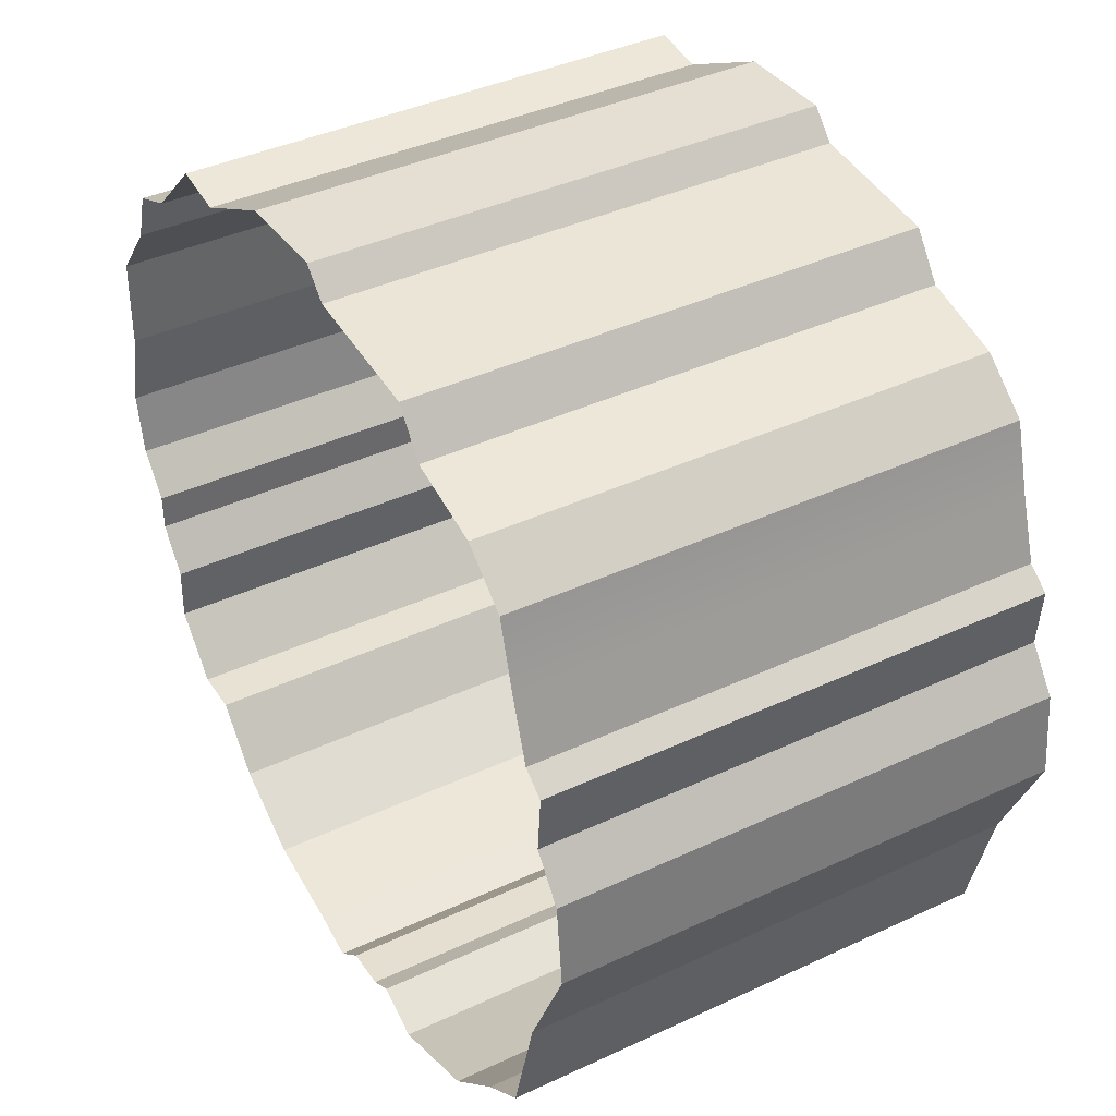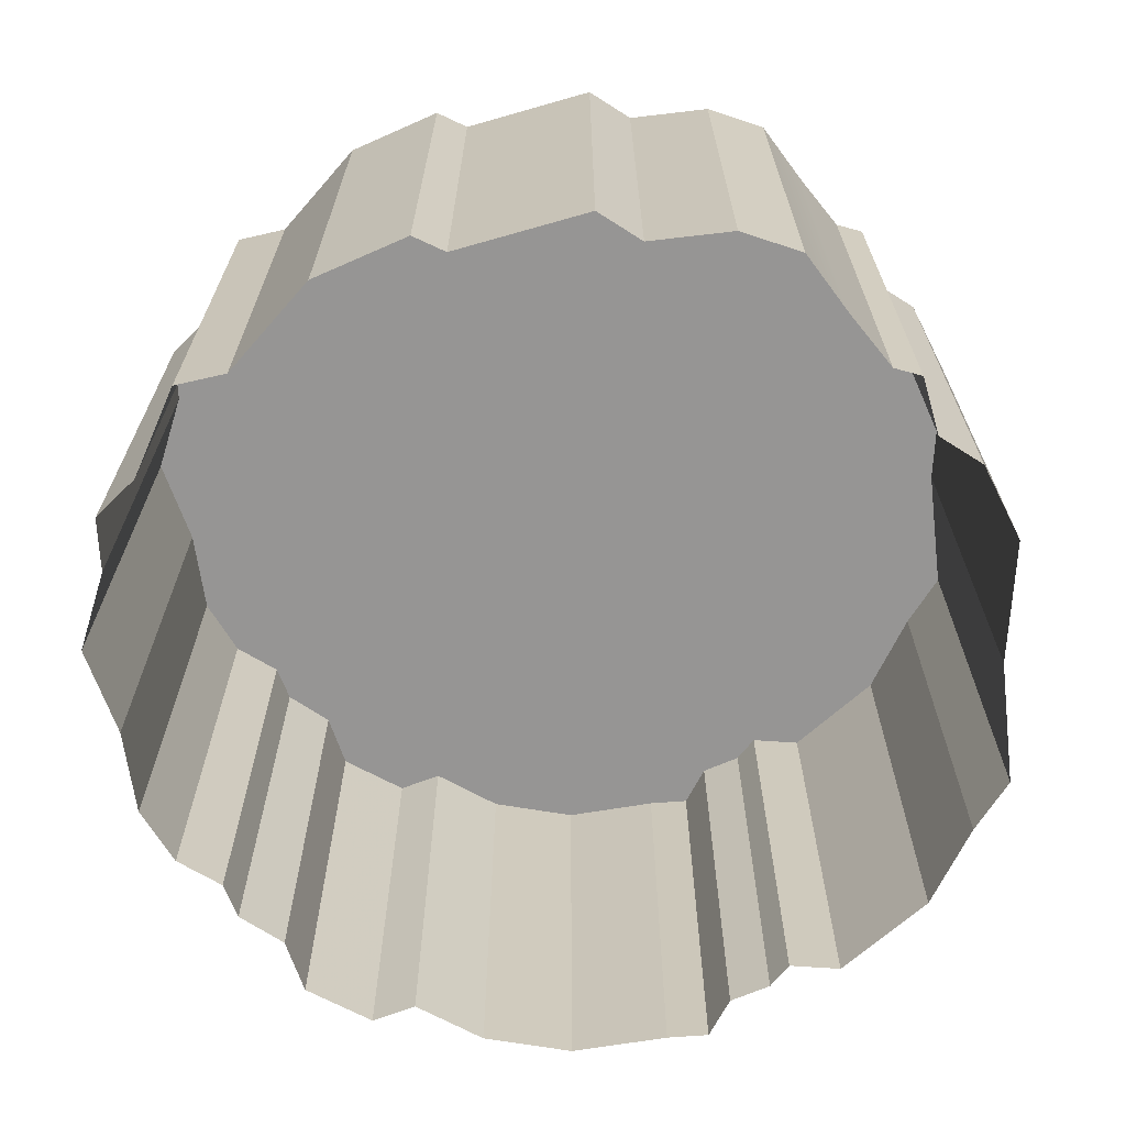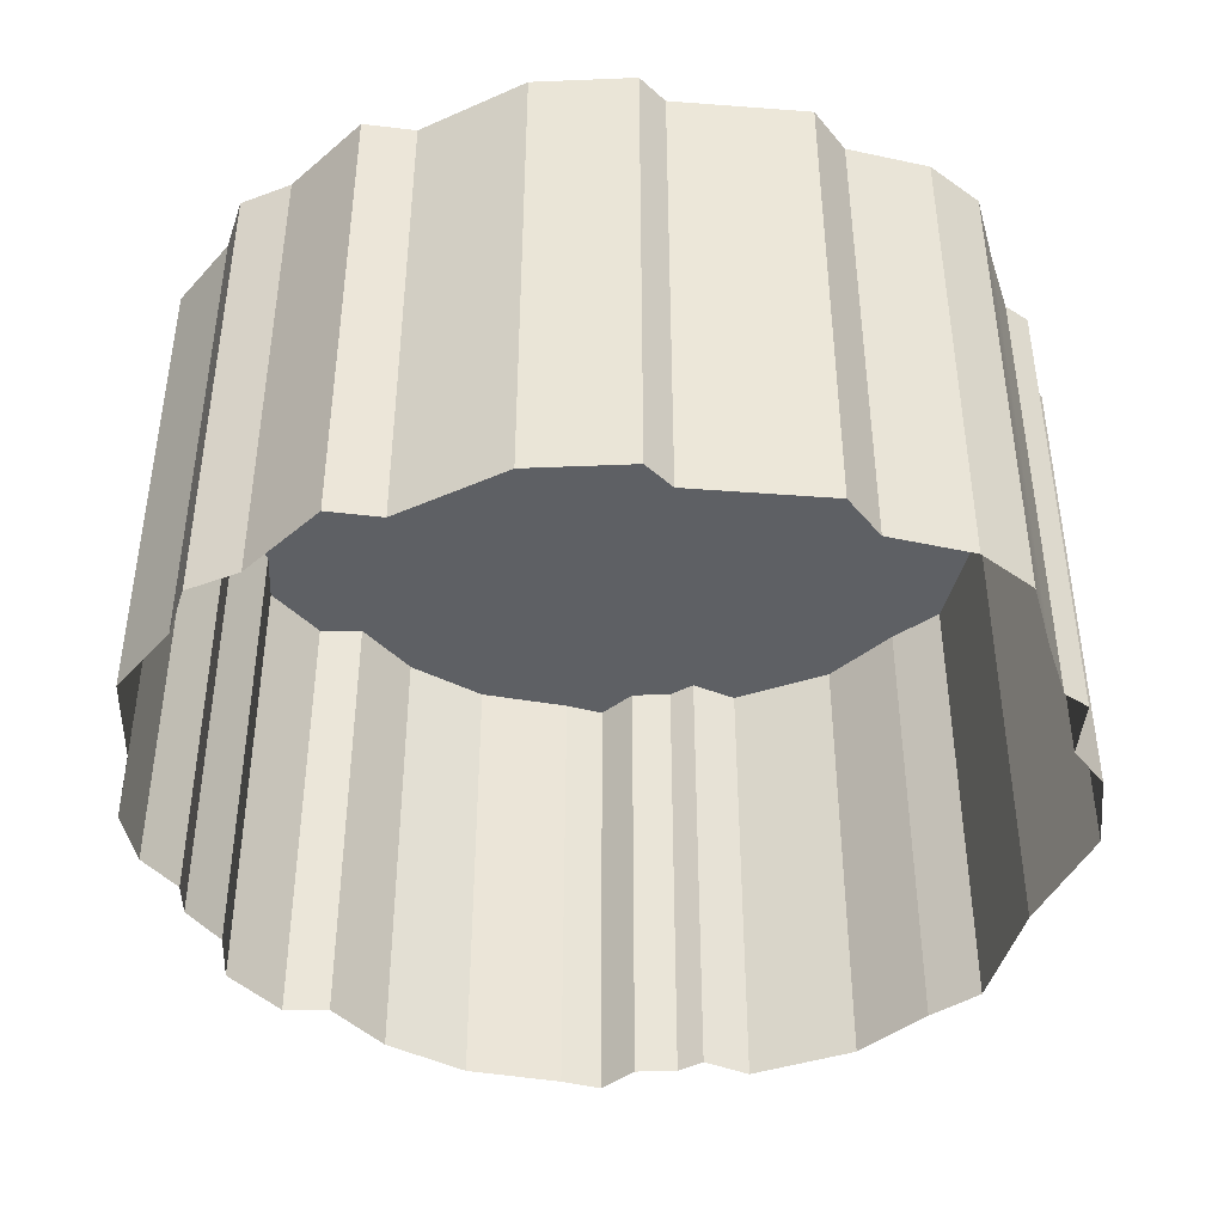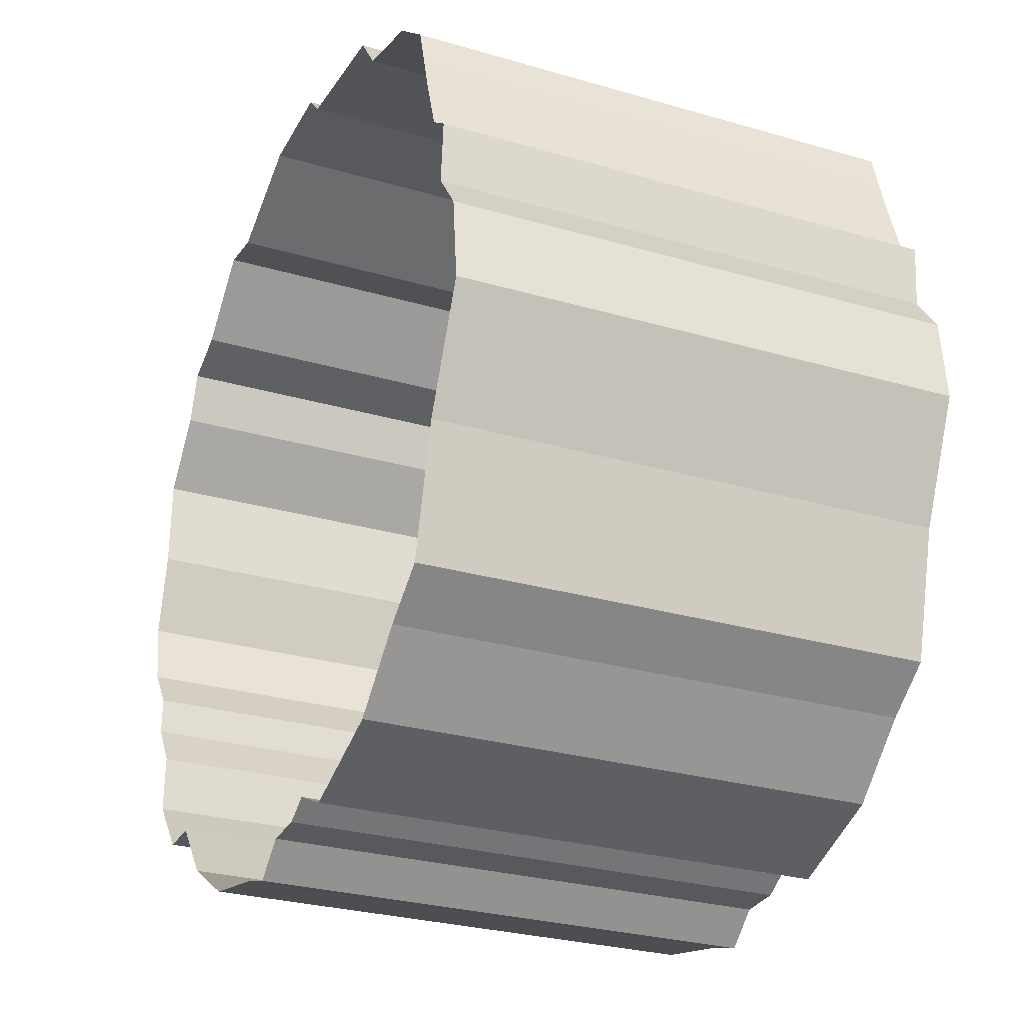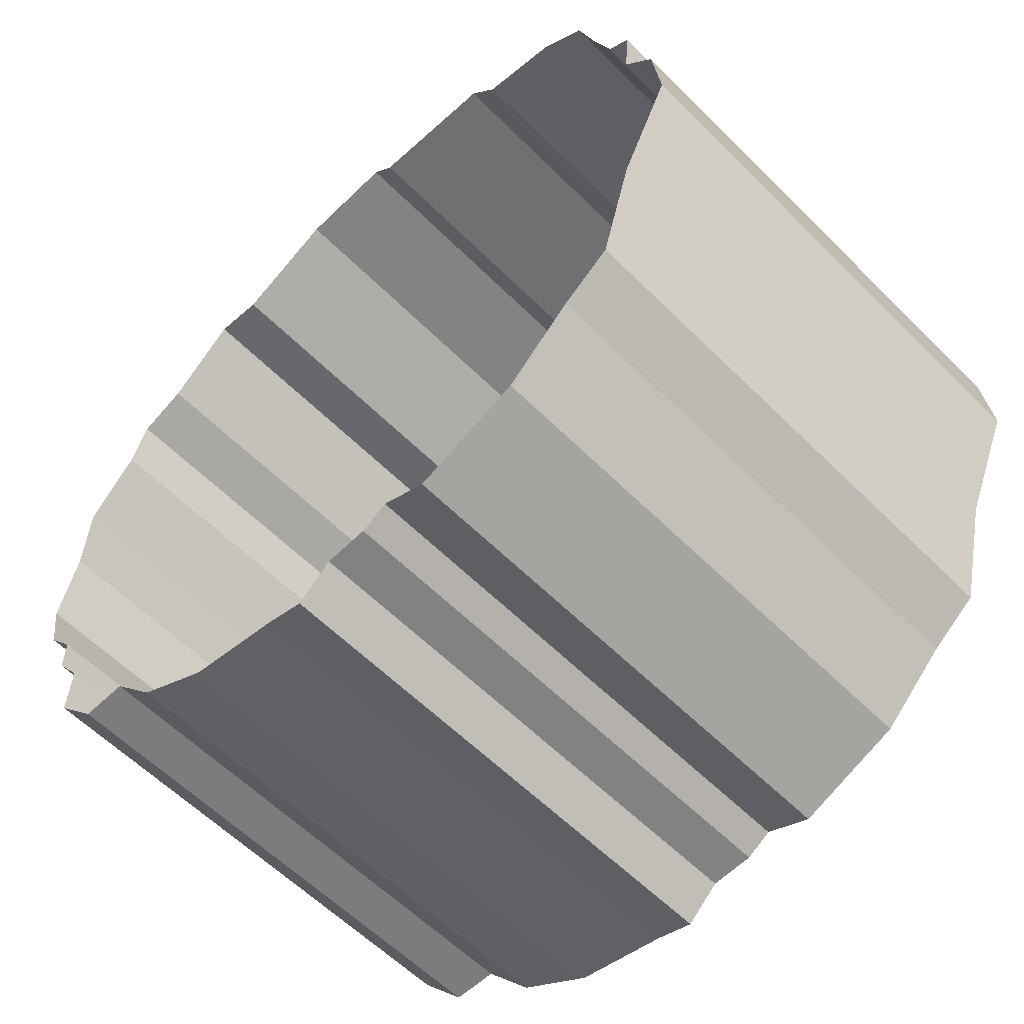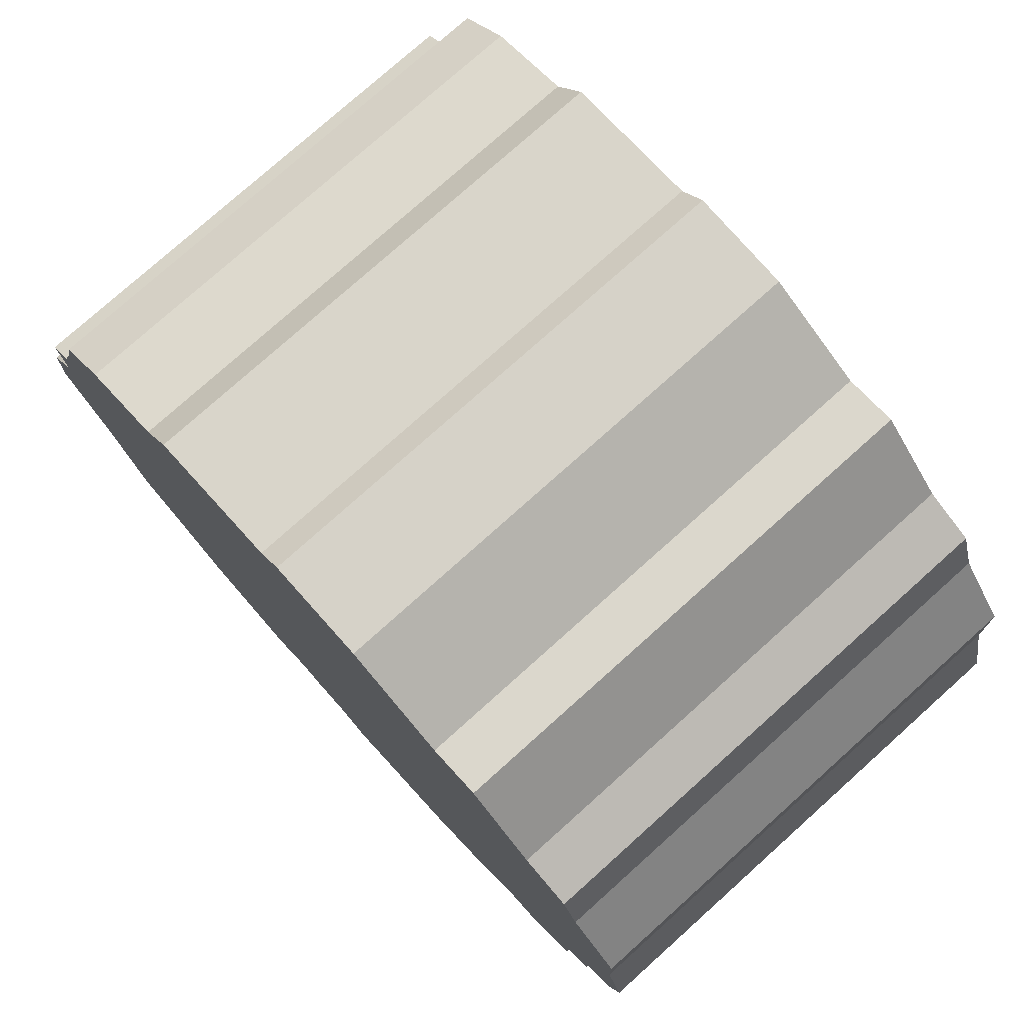
<metadata>
{"format":"obj","ext":"obj","renderer":"f3d","projection":"perspective","resolution":1024,"background":"white","views":[{"elev":40.0,"azim":60.0,"up":"+Z"},{"elev":-67.5,"azim":21.1,"up":"+Y"},{"elev":-43.0,"azim":-0.0,"up":"+Y"},{"elev":-27.6,"azim":65.8,"up":"+Z"},{"elev":-58.9,"azim":44.3,"up":"+Z"},{"elev":77.1,"azim":-131.9,"up":"+Z"}]}
</metadata>
<code>
g mtnBase02_COL
v -0 0 0
v 0.9393 -2.289e-07 -5.838
v 1.311 -2.289e-07 -5.616
v 1.311 -2.289e-07 -5.616
v 1.311 -7.238 -5.616
v 1.982 -7.238 -5.93
v 1.982 -2.289e-07 -5.93
v 1.982 -2.289e-07 -5.93
v 1.982 -7.238 -5.93
v 3.498 -7.238 -5.348
v 3.498 -2.289e-07 -5.348
v 3.498 -2.289e-07 -5.348
v 3.498 -7.238 -5.348
v 4.449 -7.238 -4.449
v 4.449 -2.289e-07 -4.449
v 4.449 -2.289e-07 -4.449
v 4.449 -7.238 -4.449
v 5.154 -7.238 -3.921
v 5.154 -2.289e-07 -3.921
v 5.154 -2.289e-07 -3.921
v 5.154 -7.238 -3.921
v 5.613 -7.238 -2.141
v 5.613 -2.289e-07 -2.141
v 5.613 -2.289e-07 -2.141
v 5.613 -7.238 -2.141
v 6.353 -7.238 -0.4846
v 6.353 -2.289e-07 -0.4846
v 6.353 -2.289e-07 -0.4846
v 6.353 -7.238 -0.4846
v 6.229 -7.238 0.7137
v 6.229 -2.289e-07 0.7137
v 6.229 -2.289e-07 0.7137
v 6.229 -7.238 0.7137
v 5.789 -7.238 1.313
v 5.789 -2.289e-07 1.313
v 5.789 -2.289e-07 1.313
v 5.789 -7.238 1.313
v 5.859 -7.238 2.176
v 5.859 -2.289e-07 2.176
v 5.859 -2.289e-07 2.176
v 5.859 -7.238 2.176
v 5.524 -7.238 2.423
v 5.524 -2.289e-07 2.423
v 5.524 -2.289e-07 2.423
v 5.524 -7.238 2.423
v 5.242 -7.238 3.286
v 5.242 -2.289e-07 3.286
v 4.961 -7.238 4.291
v 4.961 -2.289e-07 4.291
v 4.961 -2.289e-07 4.291
v 4.961 -7.238 4.291
v 4.256 -7.238 4.872
v 4.256 -2.289e-07 4.872
v 4.256 -2.289e-07 4.872
v 4.256 -7.238 4.872
v 3.093 -7.238 5.172
v 3.093 -2.289e-07 5.172
v 3.093 -2.289e-07 5.172
v 3.093 -7.238 5.172
v 2.652 -7.238 5.771
v 2.652 -2.289e-07 5.771
v 2.652 -2.289e-07 5.771
v 2.652 -7.238 5.771
v 0.6961 -7.238 5.947
v 0.6961 -2.289e-07 5.947
v 0.6961 -2.289e-07 5.947
v 0.6961 -7.238 5.947
v 0.3436 -7.238 6.317
v 0.3436 -2.289e-07 6.317
v 0.3436 -2.289e-07 6.317
v 0.3436 -7.238 6.317
v -1.101 -7.238 6.247
v -1.101 -2.289e-07 6.247
v -1.101 -2.289e-07 6.247
v -1.101 -7.238 6.247
v -2.582 -7.238 5.472
v -2.582 -2.289e-07 5.472
v -2.582 -2.289e-07 5.472
v -2.582 -7.238 5.472
v -3.322 -7.238 5.577
v -3.322 -2.289e-07 5.577
v -3.322 -2.289e-07 5.577
v -3.322 -7.238 5.577
v -4.326 -7.238 4.573
v -4.326 -2.289e-07 4.573
v -4.326 -2.289e-07 4.573
v -4.326 -7.238 4.573
v -5.049 -7.238 4.256
v -5.049 -2.289e-07 4.256
v -5.049 -2.289e-07 4.256
v -5.049 -7.238 4.256
v -5.295 -7.238 3.516
v -5.295 -2.289e-07 3.516
v -5.295 -2.289e-07 3.516
v -5.295 -7.238 3.516
v -6.053 -7.238 2.564
v -6.053 -2.289e-07 2.564
v -6.053 -2.289e-07 2.564
v -6.053 -7.238 2.564
v -6.088 -7.238 1.242
v -6.088 -2.289e-07 1.242
v -6.088 -2.289e-07 1.242
v -6.088 -7.238 1.242
v -6.37 -7.238 0.02643
v -6.37 -2.289e-07 0.02643
v -6.37 -2.289e-07 0.02643
v -6.37 -7.238 0.02643
v -6.212 -7.238 -0.8723
v -6.212 -2.289e-07 -0.8723
v -6.212 -2.289e-07 -0.8723
v -6.212 -7.238 -0.8723
v -5.753 -7.238 -1.471
v -5.753 -2.289e-07 -1.471
v -5.753 -2.289e-07 -1.471
v -5.753 -7.238 -1.471
v -5.753 -7.238 -2.018
v -5.753 -2.289e-07 -2.018
v -5.753 -2.289e-07 -2.018
v -5.753 -7.238 -2.018
v -5.313 -7.238 -2.652
v -5.313 -2.289e-07 -2.652
v -5.313 -2.289e-07 -2.652
v -5.313 -7.238 -2.652
v -5.348 -7.238 -3.48
v -5.348 -2.289e-07 -3.48
v -5.348 -2.289e-07 -3.48
v -5.348 -7.238 -3.48
v -4.643 -7.238 -4.309
v -4.643 -2.289e-07 -4.309
v -4.643 -2.289e-07 -4.309
v -4.643 -7.238 -4.309
v -3.974 -7.238 -4.309
v -3.974 -2.289e-07 -4.309
v -3.974 -2.289e-07 -4.309
v -3.974 -7.238 -4.309
v -3.251 -7.238 -5.172
v -3.251 -2.289e-07 -5.172
v -3.251 -2.289e-07 -5.172
v -3.251 -7.238 -5.172
v -2.123 -7.238 -5.842
v -2.123 -2.289e-07 -5.842
v -2.123 -2.289e-07 -5.842
v -2.123 -7.238 -5.842
v -0.7489 -7.238 -6.124
v -0.7489 -2.289e-07 -6.124
v -0.7489 -2.289e-07 -6.124
v -0.7489 -7.238 -6.124
v -0.1694 -7.238 -6.298
v -0.1694 -2.289e-07 -6.298
v -0.1694 -2.289e-07 -6.298
v -0.1694 -7.238 -6.298
v 0.3199 -7.238 -5.863
v 0.3199 -2.289e-07 -5.863
v 0.3199 -2.289e-07 -5.863
v 0.3199 -7.238 -5.863
v 0.9393 -7.238 -5.838
v 0.9393 -2.289e-07 -5.838
v 0.9393 -2.289e-07 -5.838
v 0.9393 -7.238 -5.838
v 1.311 -7.238 -5.616
v 1.311 -2.289e-07 -5.616
v 0.3199 -2.289e-07 -5.863
v 0.9393 -2.289e-07 -5.838
v -0 0 0
v -0.1694 -2.289e-07 -6.298
v -0.7489 -2.289e-07 -6.124
v -2.123 -2.289e-07 -5.842
v -3.251 -2.289e-07 -5.172
v -3.974 -2.289e-07 -4.309
v -4.643 -2.289e-07 -4.309
v -5.348 -2.289e-07 -3.48
v -5.313 -2.289e-07 -2.652
v -5.753 -2.289e-07 -2.018
v -5.753 -2.289e-07 -1.471
v -6.212 -2.289e-07 -0.8723
v -6.37 -2.289e-07 0.02643
v -6.088 -2.289e-07 1.242
v -6.053 -2.289e-07 2.564
v -5.295 -2.289e-07 3.516
v -5.049 -2.289e-07 4.256
v -4.326 -2.289e-07 4.573
v -3.322 -2.289e-07 5.577
v -2.582 -2.289e-07 5.472
v -1.101 -2.289e-07 6.247
v 0.3436 -2.289e-07 6.317
v 0.6961 -2.289e-07 5.947
v 2.652 -2.289e-07 5.771
v 3.093 -2.289e-07 5.172
v 4.256 -2.289e-07 4.872
v 4.961 -2.289e-07 4.291
v 5.242 -2.289e-07 3.286
v 5.524 -2.289e-07 2.423
v 5.859 -2.289e-07 2.176
v 5.789 -2.289e-07 1.313
v 6.229 -2.289e-07 0.7137
v 6.353 -2.289e-07 -0.4846
v 5.613 -2.289e-07 -2.141
v 5.154 -2.289e-07 -3.921
v 4.449 -2.289e-07 -4.449
v 3.498 -2.289e-07 -5.348
v 1.982 -2.289e-07 -5.93
v 1.311 -2.289e-07 -5.616
g mtnBase02_COL_0
f 3 2 1
f 6 5 4
f 7 6 4
f 10 9 8
f 11 10 8
f 14 13 12
f 15 14 12
f 18 17 16
f 19 18 16
f 22 21 20
f 23 22 20
f 26 25 24
f 27 26 24
f 30 29 28
f 31 30 28
f 34 33 32
f 35 34 32
f 38 37 36
f 39 38 36
f 42 41 40
f 43 42 40
f 46 45 44
f 47 46 44
f 48 46 47
f 49 48 47
f 52 51 50
f 53 52 50
f 56 55 54
f 57 56 54
f 60 59 58
f 61 60 58
f 64 63 62
f 65 64 62
f 68 67 66
f 69 68 66
f 72 71 70
f 73 72 70
f 76 75 74
f 77 76 74
f 80 79 78
f 81 80 78
f 84 83 82
f 85 84 82
f 88 87 86
f 89 88 86
f 92 91 90
f 93 92 90
f 96 95 94
f 97 96 94
f 100 99 98
f 101 100 98
f 104 103 102
f 105 104 102
f 108 107 106
f 109 108 106
f 112 111 110
f 113 112 110
f 116 115 114
f 117 116 114
f 120 119 118
f 121 120 118
f 124 123 122
f 125 124 122
f 128 127 126
f 129 128 126
f 132 131 130
f 133 132 130
f 136 135 134
f 137 136 134
f 140 139 138
f 141 140 138
f 144 143 142
f 145 144 142
f 148 147 146
f 149 148 146
f 152 151 150
f 153 152 150
f 156 155 154
f 157 156 154
f 160 159 158
f 161 160 158
f 164 163 162
f 164 162 165
f 164 165 166
f 164 166 167
f 164 167 168
f 164 168 169
f 164 169 170
f 164 170 171
f 164 171 172
f 164 172 173
f 164 173 174
f 164 174 175
f 164 175 176
f 164 176 177
f 164 177 178
f 164 178 179
f 164 179 180
f 164 180 181
f 164 181 182
f 164 182 183
f 164 183 184
f 164 184 185
f 164 185 186
f 164 186 187
f 164 187 188
f 164 188 189
f 164 189 190
f 164 190 191
f 164 191 192
f 164 192 193
f 164 193 194
f 164 194 195
f 164 195 196
f 164 196 197
f 164 197 198
f 164 198 199
f 164 199 200
f 164 200 201
f 202 164 201

</code>
